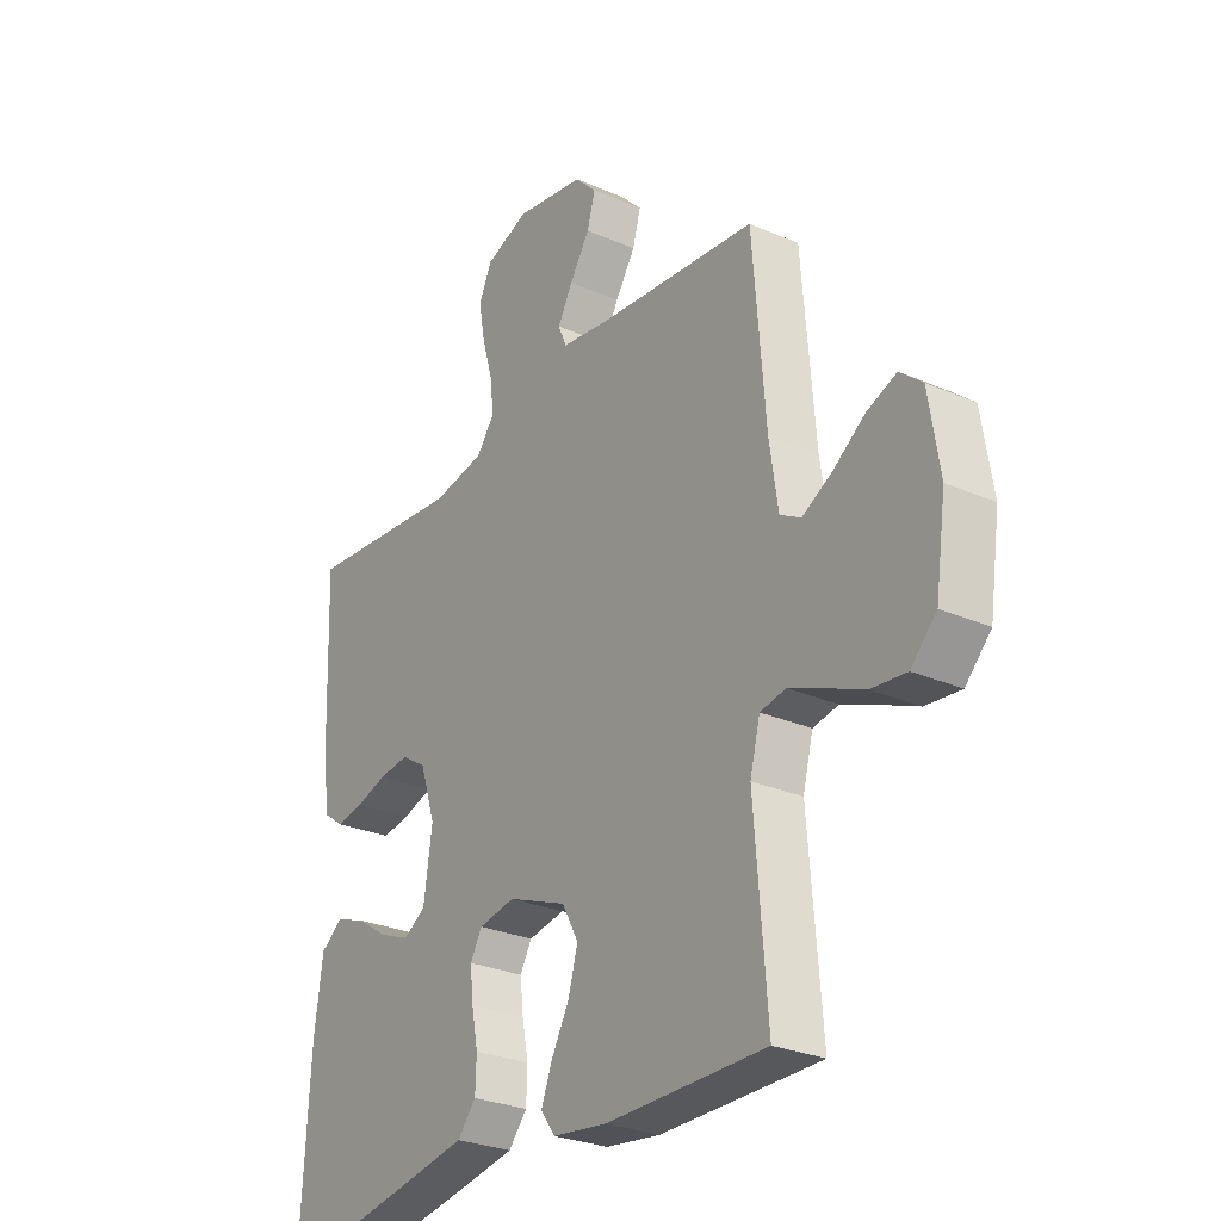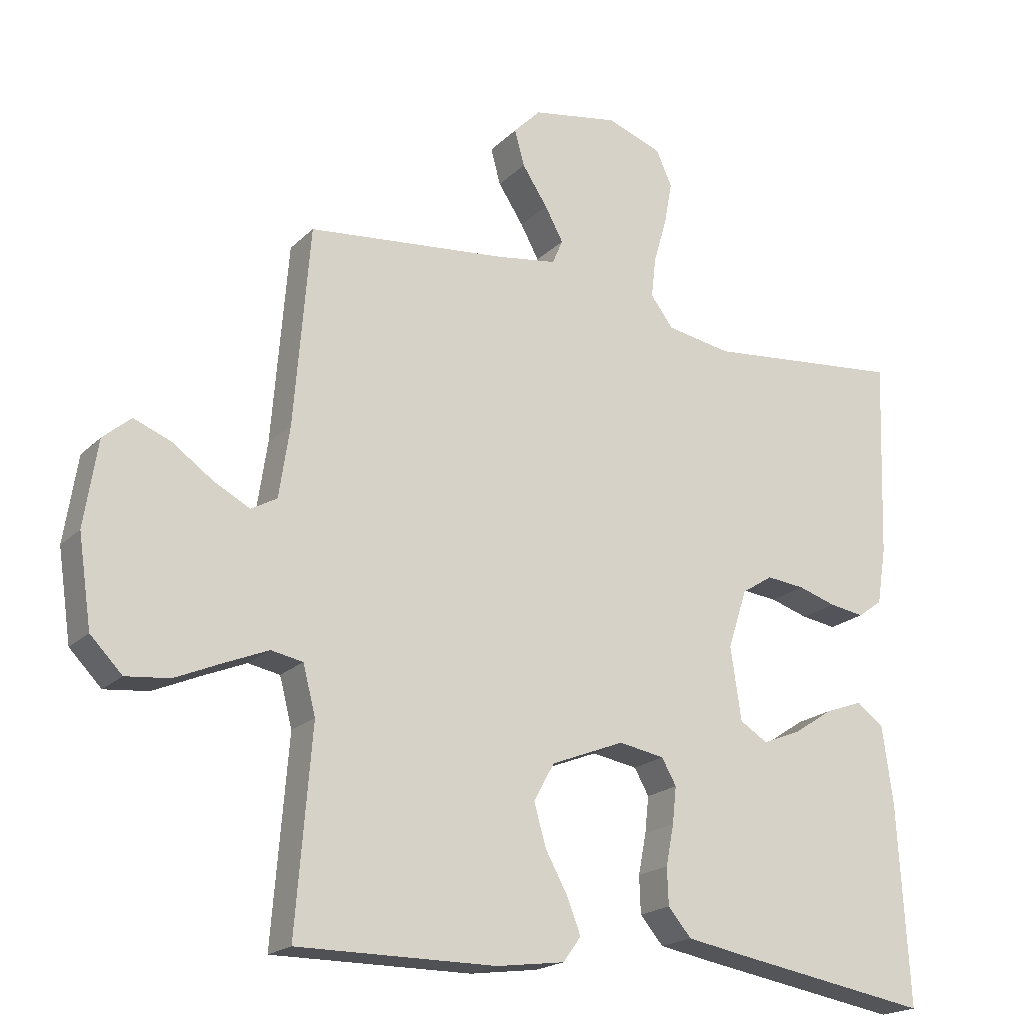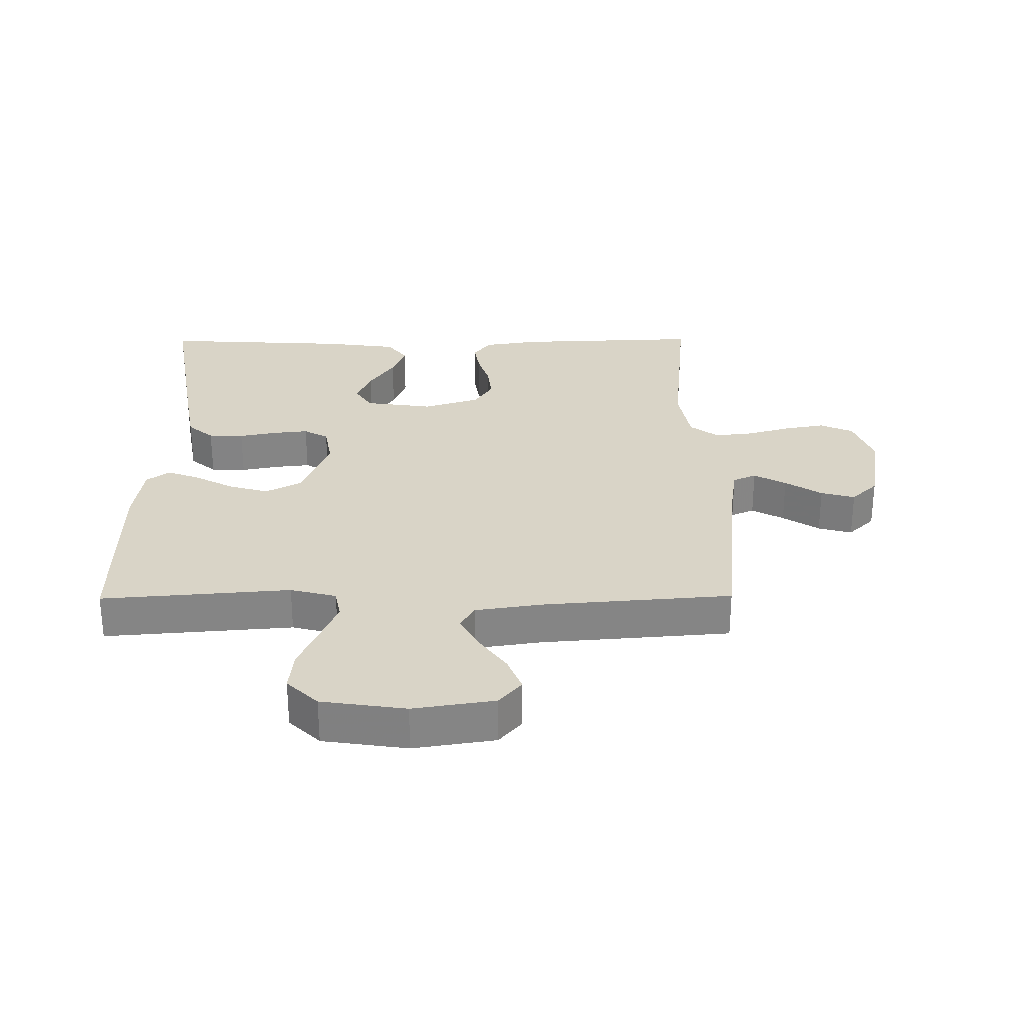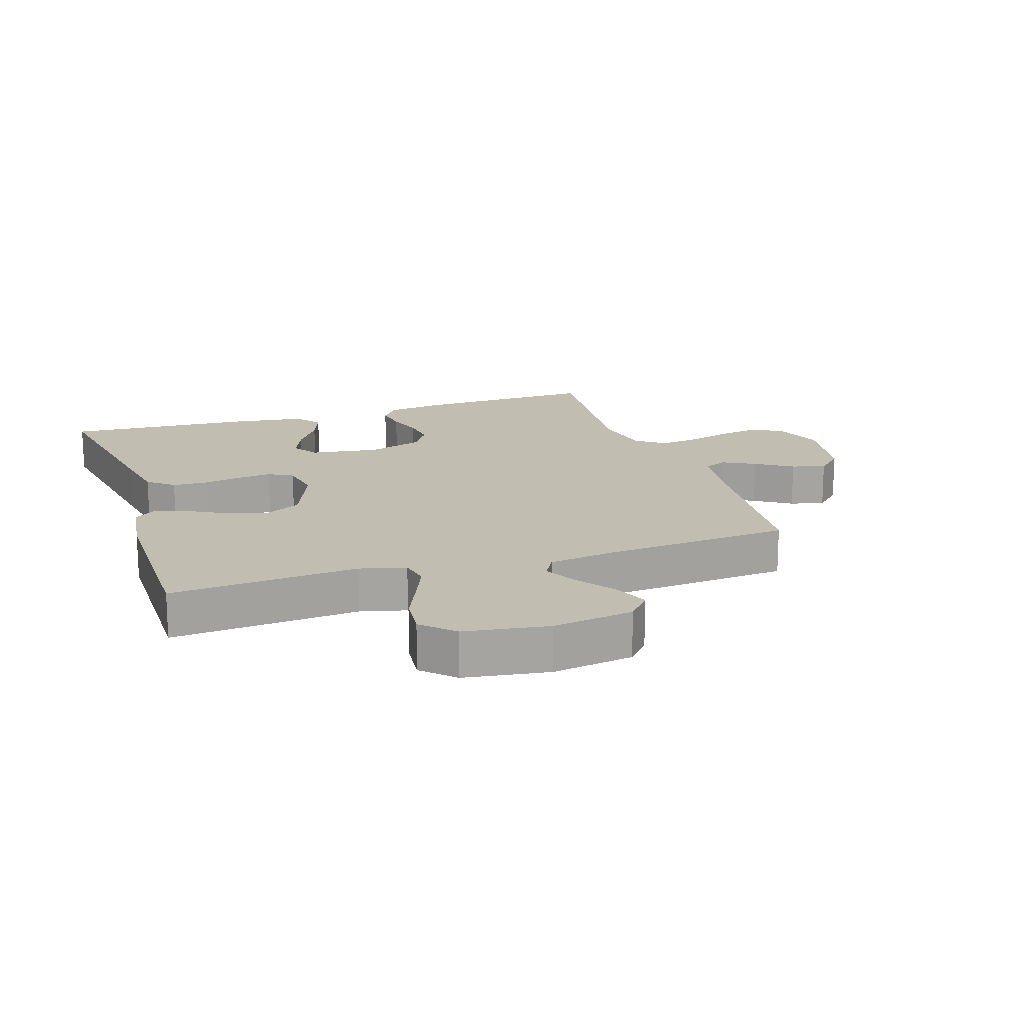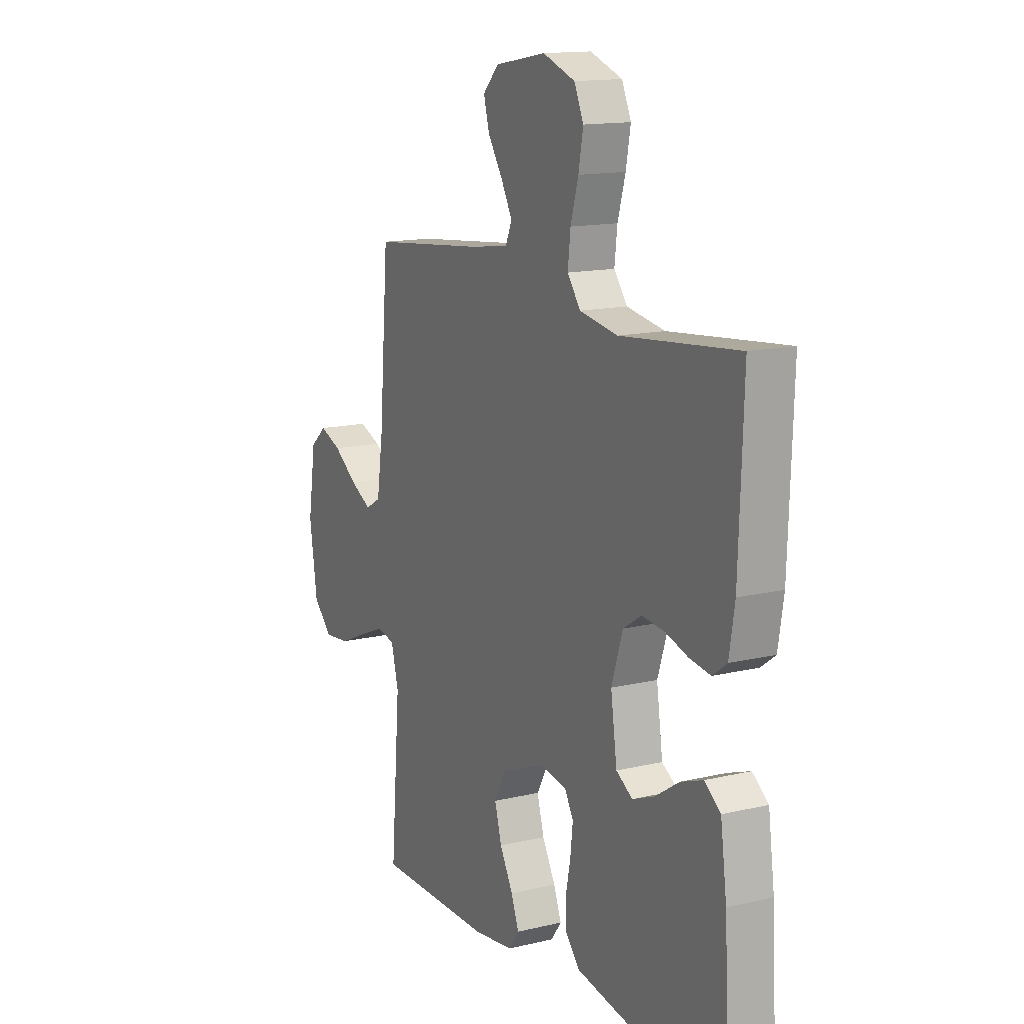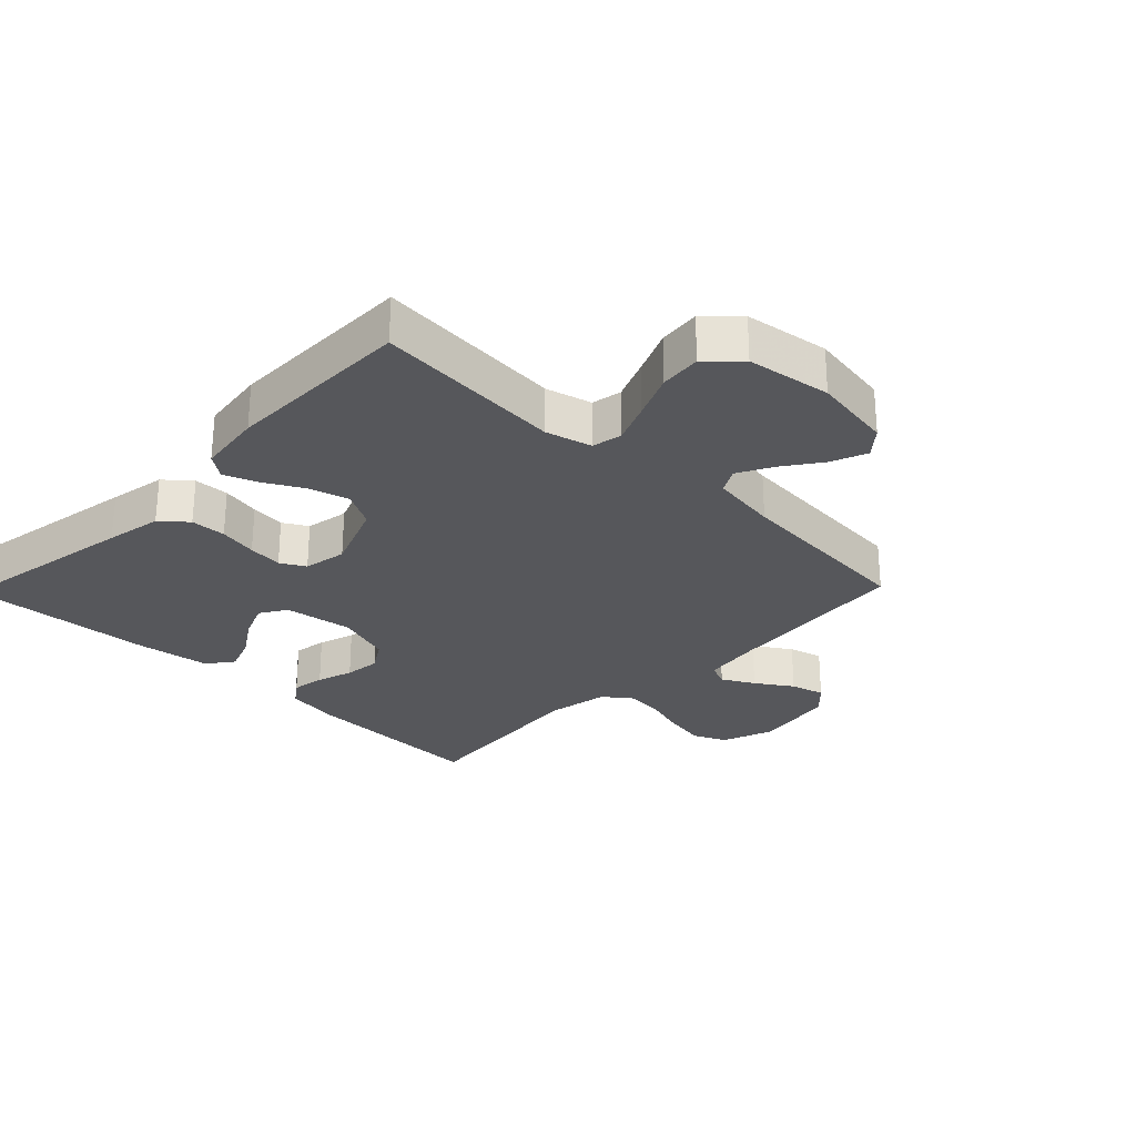
<metadata>
{"format":"obj","ext":"obj","renderer":"f3d","projection":"perspective","resolution":1024,"background":"white","views":[{"elev":-27.9,"azim":-123.6,"up":"+Z"},{"elev":-19.8,"azim":-30.7,"up":"+Z"},{"elev":28.7,"azim":-90.5,"up":"+Y"},{"elev":16.9,"azim":-108.3,"up":"+Y"},{"elev":14.3,"azim":62.5,"up":"+Z"},{"elev":-27.2,"azim":-134.2,"up":"+Y"}]}
</metadata>
<code>
v 0.5 0.07 -0.5
v 0.2 0.07 -0.45
v 0.11 0.07 -0.434
v 0.075 0.07 -0.393
v 0.073 0.07 -0.337
v 0.085 0.07 -0.276
v 0.091 0.07 -0.221
v 0.069 0.07 -0.182
v 0 0.07 -0.17
v -0.111 0.07 -0.214
v -0.142 0.07 -0.271
v -0.124 0.07 -0.334
v -0.09 0.07 -0.396
v -0.07 0.07 -0.448
v -0.097 0.07 -0.485
v -0.2 0.07 -0.499
v -0.5 0.07 -0.5
v -0.476 0.07 -0.2
v -0.495 0.07 -0.127
v -0.543 0.07 -0.118
v -0.608 0.07 -0.145
v -0.679 0.07 -0.176
v -0.745 0.07 -0.183
v -0.793 0.07 -0.134
v -0.813 0.07 0
v -0.793 0.07 0.129
v -0.751 0.07 0.165
v -0.695 0.07 0.143
v -0.634 0.07 0.1
v -0.579 0.07 0.071
v -0.54 0.07 0.093
v -0.524 0.07 0.2
v -0.5 0.07 0.5
v -0.2 0.07 0.531
v -0.107 0.07 0.545
v -0.091 0.07 0.582
v -0.119 0.07 0.633
v -0.157 0.07 0.691
v -0.172 0.07 0.745
v -0.131 0.07 0.787
v 0 0.07 0.81
v 0.083 0.07 0.78
v 0.107 0.07 0.727
v 0.095 0.07 0.662
v 0.075 0.07 0.593
v 0.068 0.07 0.532
v 0.102 0.07 0.487
v 0.2 0.07 0.47
v 0.5 0.07 0.5
v 0.489 0.07 0.2
v 0.475 0.07 0.114
v 0.438 0.07 0.087
v 0.385 0.07 0.095
v 0.327 0.07 0.113
v 0.269 0.07 0.119
v 0.222 0.07 0.089
v 0.193 0.07 0
v 0.209 0.07 -0.11
v 0.251 0.07 -0.136
v 0.308 0.07 -0.113
v 0.369 0.07 -0.073
v 0.426 0.07 -0.052
v 0.467 0.07 -0.083
v 0.483 0.07 -0.2
v 0.5 0 -0.5
v 0.2 0 -0.45
v 0.11 0 -0.434
v 0.075 0 -0.393
v 0.073 0 -0.337
v 0.085 0 -0.276
v 0.091 0 -0.221
v 0.069 0 -0.182
v 0 0 -0.17
v -0.111 0 -0.214
v -0.142 0 -0.271
v -0.124 0 -0.334
v -0.09 0 -0.396
v -0.07 0 -0.448
v -0.097 0 -0.485
v -0.2 0 -0.499
v -0.5 0 -0.5
v -0.476 0 -0.2
v -0.495 0 -0.127
v -0.543 0 -0.118
v -0.608 0 -0.145
v -0.679 0 -0.176
v -0.745 0 -0.183
v -0.793 0 -0.134
v -0.813 0 0
v -0.793 0 0.129
v -0.751 0 0.165
v -0.695 0 0.143
v -0.634 0 0.1
v -0.579 0 0.071
v -0.54 0 0.093
v -0.524 0 0.2
v -0.5 0 0.5
v -0.2 0 0.531
v -0.107 0 0.545
v -0.091 0 0.582
v -0.119 0 0.633
v -0.157 0 0.691
v -0.172 0 0.745
v -0.131 0 0.787
v 0 0 0.81
v 0.083 0 0.78
v 0.107 0 0.727
v 0.095 0 0.662
v 0.075 0 0.593
v 0.068 0 0.532
v 0.102 0 0.487
v 0.2 0 0.47
v 0.5 0 0.5
v 0.489 0 0.2
v 0.475 0 0.114
v 0.438 0 0.087
v 0.385 0 0.095
v 0.327 0 0.113
v 0.269 0 0.119
v 0.222 0 0.089
v 0.193 0 0
v 0.209 0 -0.11
v 0.251 0 -0.136
v 0.308 0 -0.113
v 0.369 0 -0.073
v 0.426 0 -0.052
v 0.467 0 -0.083
v 0.483 0 -0.2
f 4 5 6
f 3 4 6
f 2 3 6
f 1 2 6
f 64 1 6
f 63 64 6
f 62 63 6
f 61 62 6
f 60 61 6
f 59 60 6 7
f 58 59 7 8
f 57 58 8 9
f 56 57 9 10
f 52 53 54
f 51 52 54
f 50 51 54
f 49 50 54
f 48 49 54
f 47 48 54 55
f 46 47 55 56
f 43 44 45
f 42 43 45
f 41 42 45
f 40 41 45
f 39 40 45
f 38 39 45
f 37 38 45
f 36 37 45 46
f 46 56 10
f 36 46 10
f 35 36 10
f 32 33 34
f 35 10 11
f 34 35 11
f 32 34 11
f 31 32 11
f 27 28 29
f 26 27 29
f 25 26 29
f 24 25 29
f 23 24 29
f 22 23 29
f 21 22 29
f 20 21 29 30
f 19 20 30 31
f 16 17 18
f 15 16 18
f 14 15 18
f 13 14 18
f 12 13 18
f 18 19 31
f 12 18 31
f 11 12 31
f 70 69 68
f 70 68 67
f 70 67 66
f 70 66 65
f 70 65 128
f 70 128 127
f 70 127 126
f 70 126 125
f 70 125 124
f 71 70 124 123
f 72 71 123 122
f 73 72 122 121
f 74 73 121 120
f 118 117 116
f 118 116 115
f 118 115 114
f 118 114 113
f 118 113 112
f 119 118 112 111
f 120 119 111 110
f 109 108 107
f 109 107 106
f 109 106 105
f 109 105 104
f 109 104 103
f 109 103 102
f 109 102 101
f 110 109 101 100
f 74 120 110
f 74 110 100
f 74 100 99
f 98 97 96
f 75 74 99
f 75 99 98
f 75 98 96
f 75 96 95
f 93 92 91
f 93 91 90
f 93 90 89
f 93 89 88
f 93 88 87
f 93 87 86
f 93 86 85
f 94 93 85 84
f 95 94 84 83
f 82 81 80
f 82 80 79
f 82 79 78
f 82 78 77
f 82 77 76
f 95 83 82
f 95 82 76
f 95 76 75
f 1 65 66 2
f 2 66 67 3
f 3 67 68 4
f 4 68 69 5
f 5 69 70 6
f 6 70 71 7
f 7 71 72 8
f 8 72 73 9
f 9 73 74 10
f 10 74 75 11
f 11 75 76 12
f 12 76 77 13
f 13 77 78 14
f 14 78 79 15
f 15 79 80 16
f 16 80 81 17
f 17 81 82 18
f 18 82 83 19
f 19 83 84 20
f 20 84 85 21
f 21 85 86 22
f 22 86 87 23
f 23 87 88 24
f 24 88 89 25
f 25 89 90 26
f 26 90 91 27
f 27 91 92 28
f 28 92 93 29
f 29 93 94 30
f 30 94 95 31
f 31 95 96 32
f 32 96 97 33
f 33 97 98 34
f 34 98 99 35
f 35 99 100 36
f 36 100 101 37
f 37 101 102 38
f 38 102 103 39
f 39 103 104 40
f 40 104 105 41
f 41 105 106 42
f 42 106 107 43
f 43 107 108 44
f 44 108 109 45
f 45 109 110 46
f 46 110 111 47
f 47 111 112 48
f 48 112 113 49
f 49 113 114 50
f 50 114 115 51
f 51 115 116 52
f 52 116 117 53
f 53 117 118 54
f 54 118 119 55
f 55 119 120 56
f 56 120 121 57
f 57 121 122 58
f 58 122 123 59
f 59 123 124 60
f 60 124 125 61
f 61 125 126 62
f 62 126 127 63
f 63 127 128 64
f 64 128 65 1

</code>
